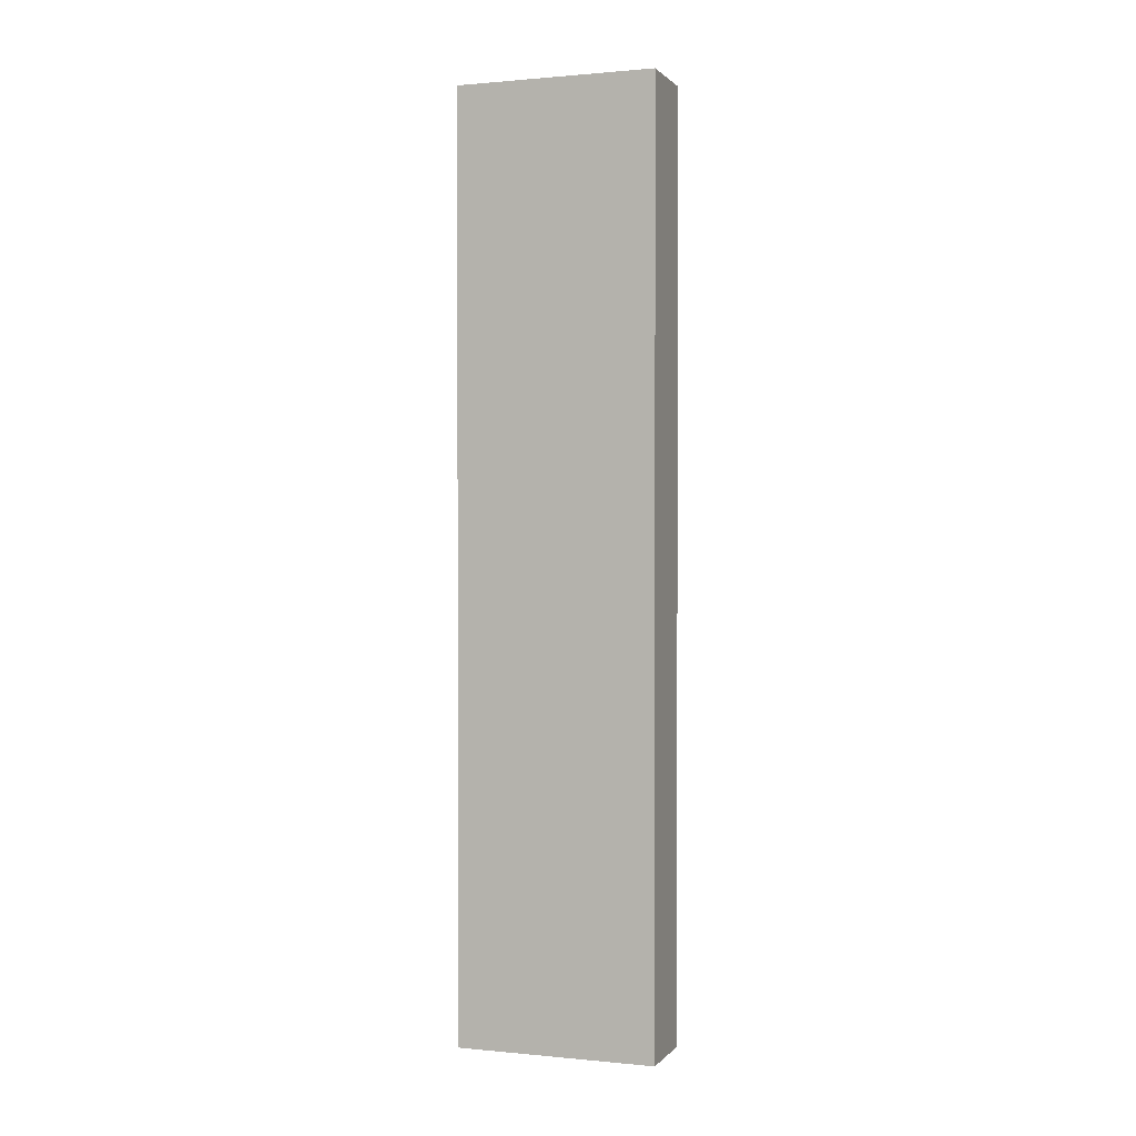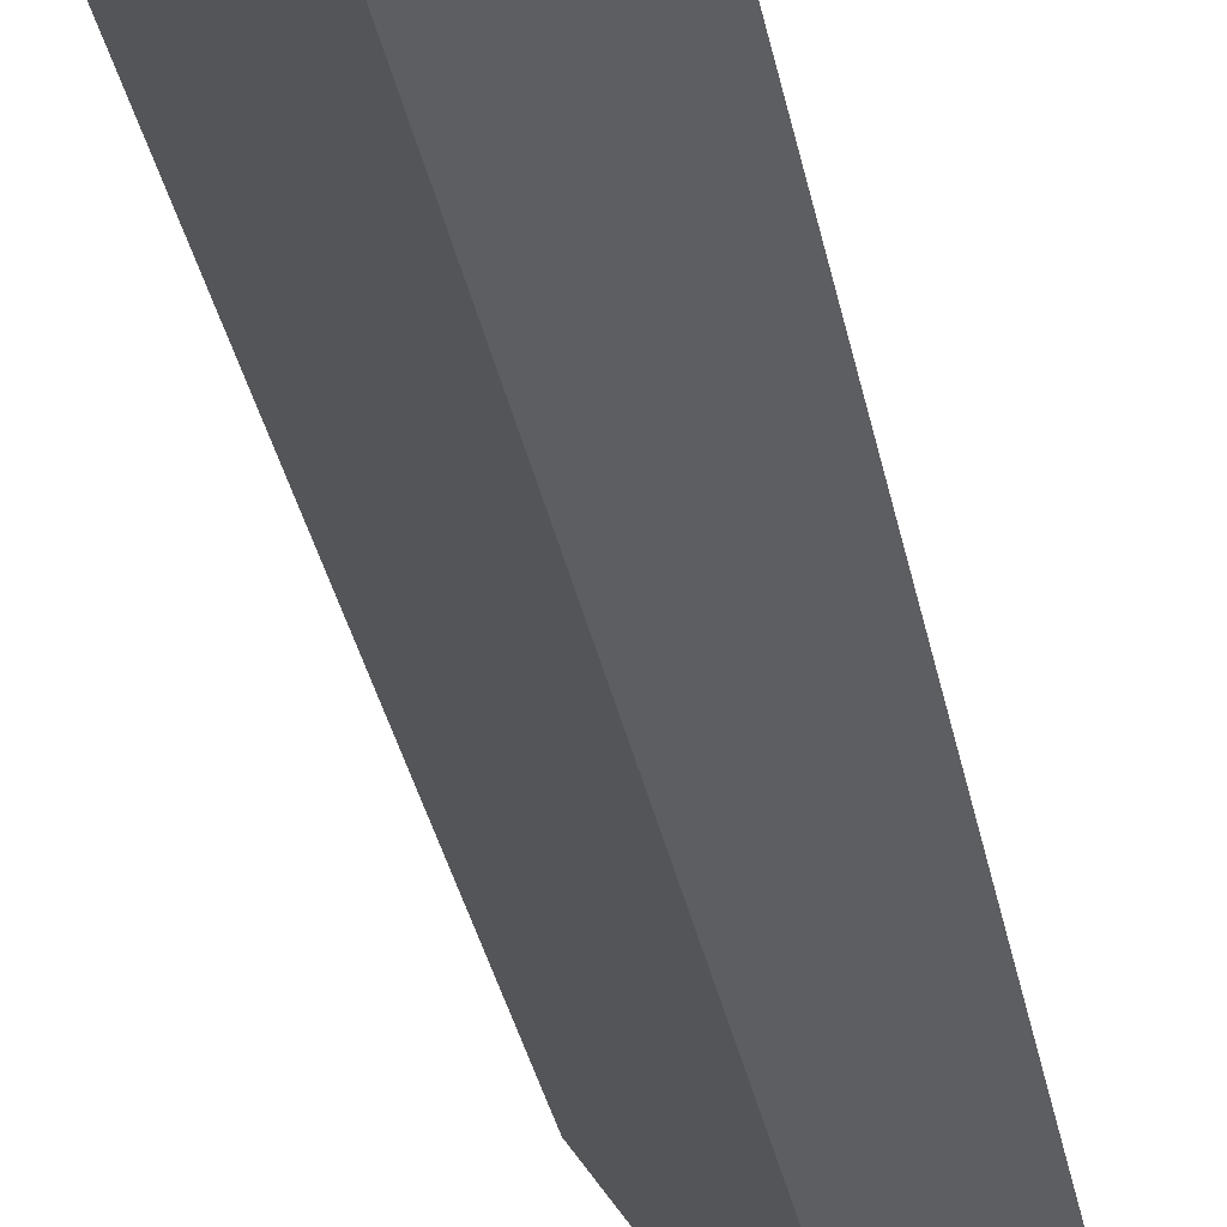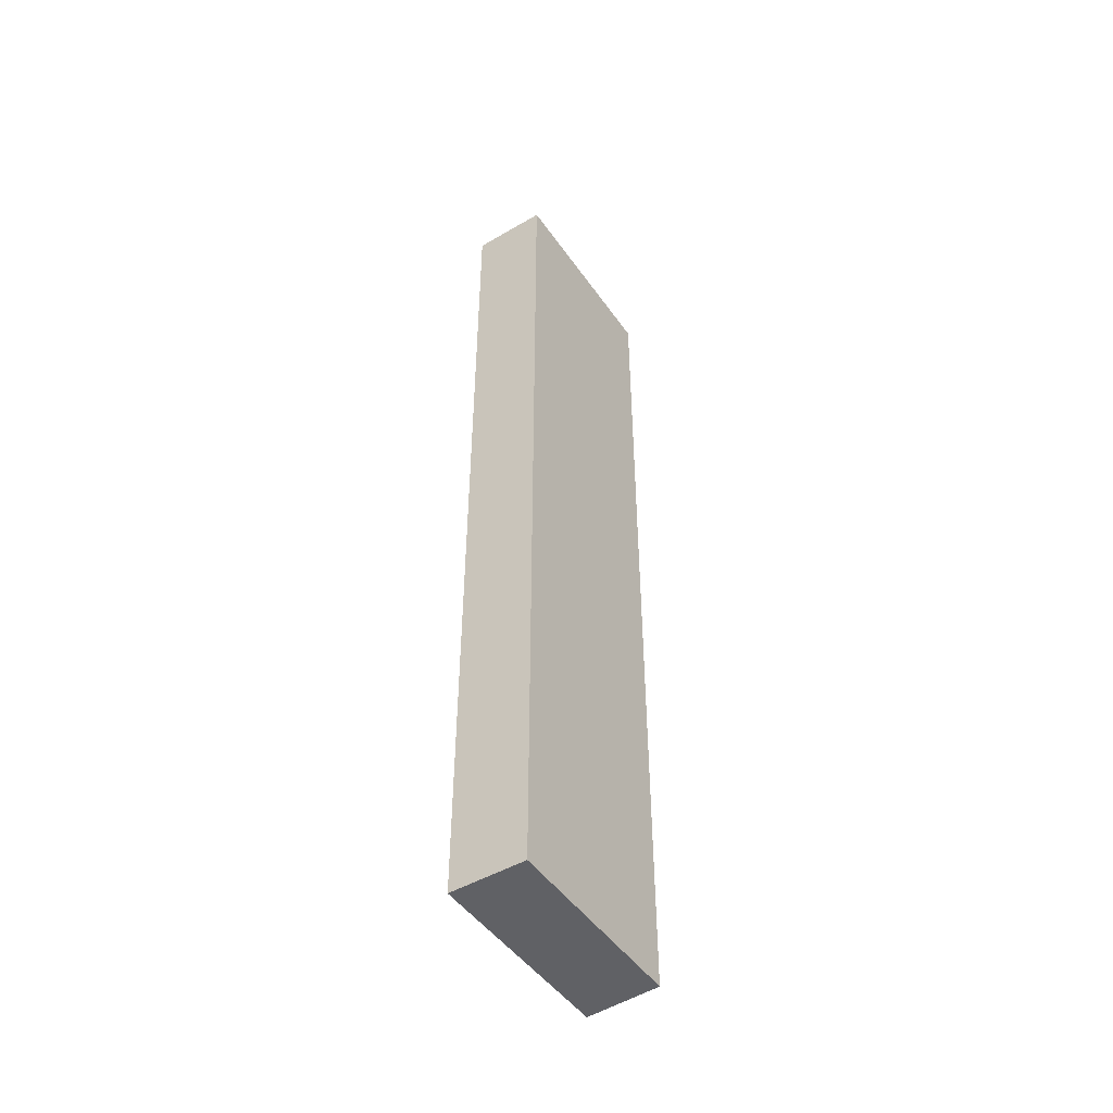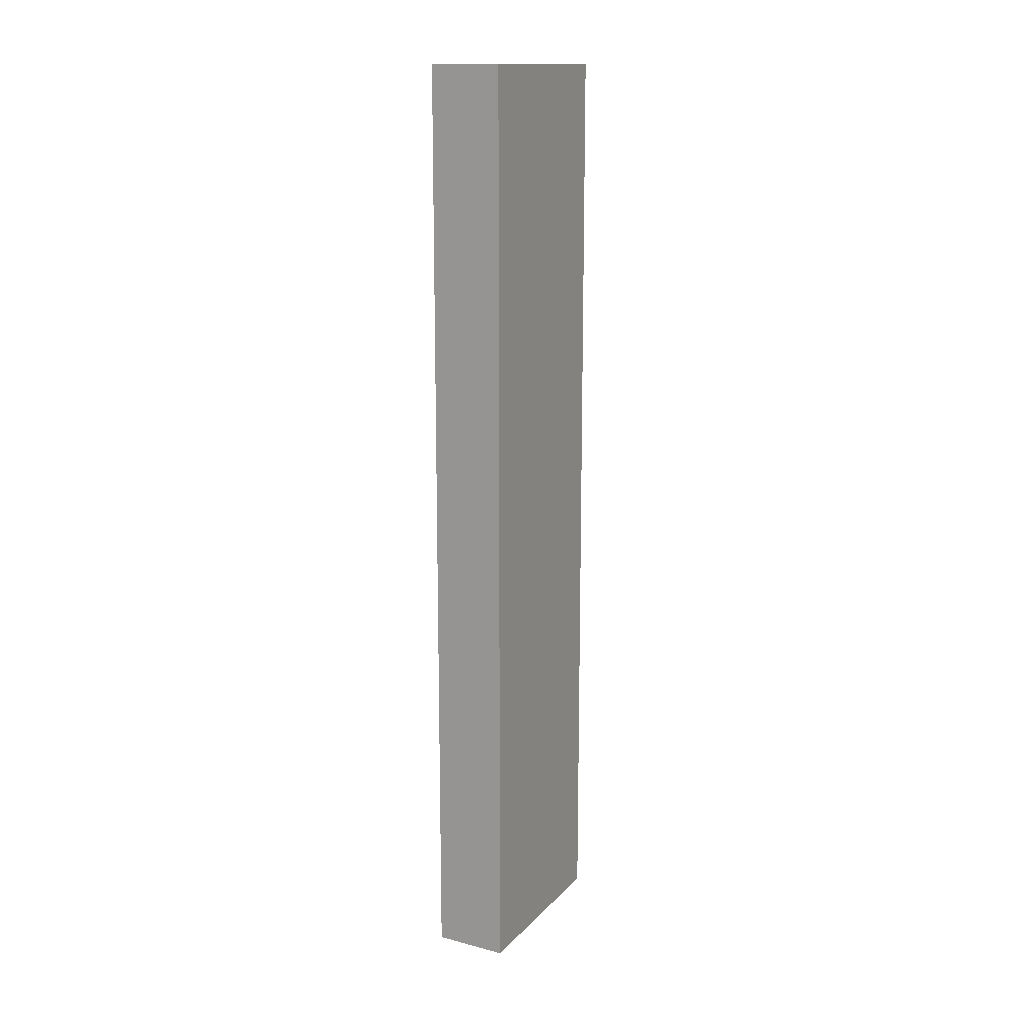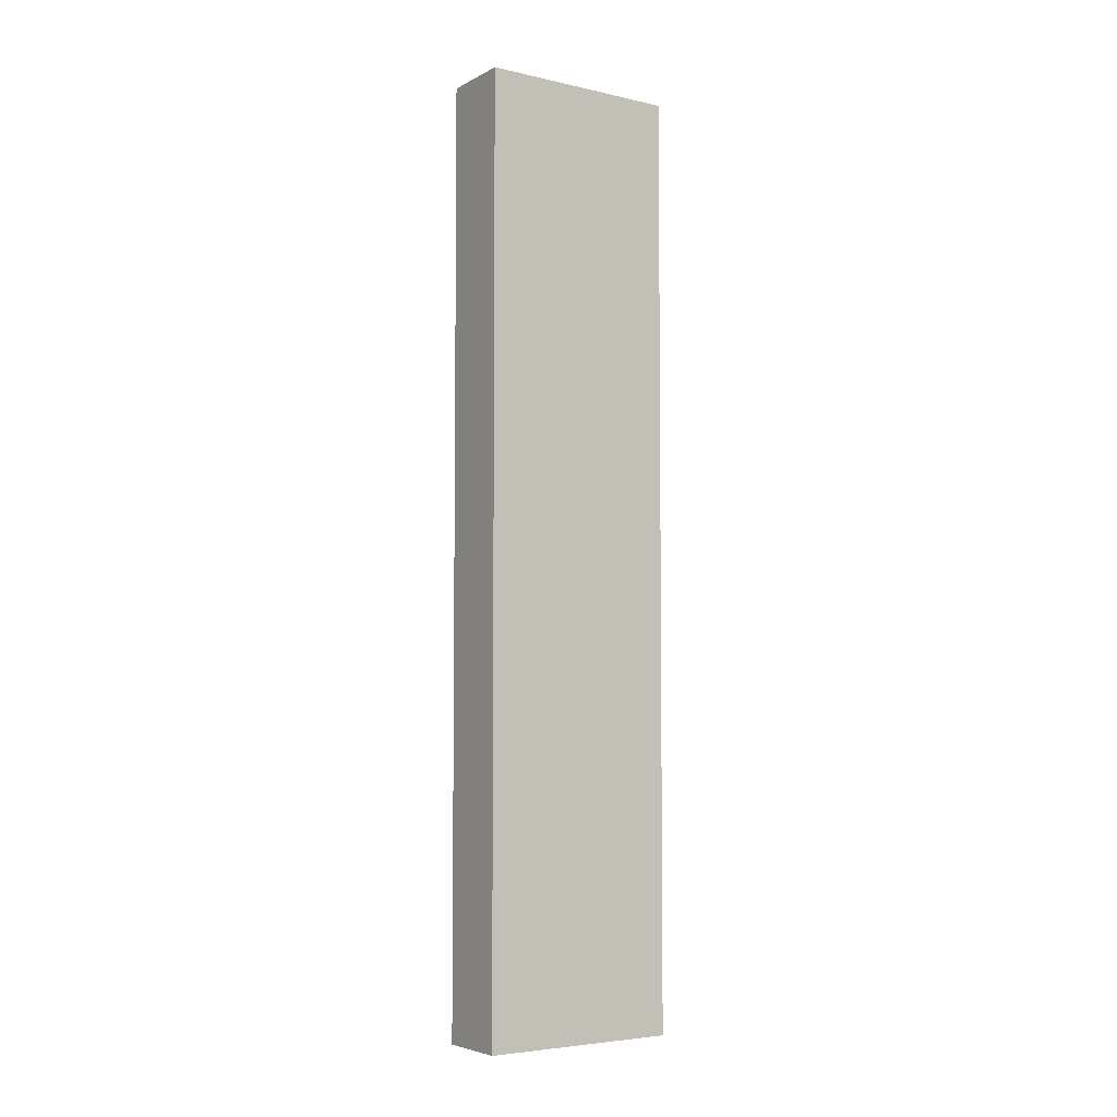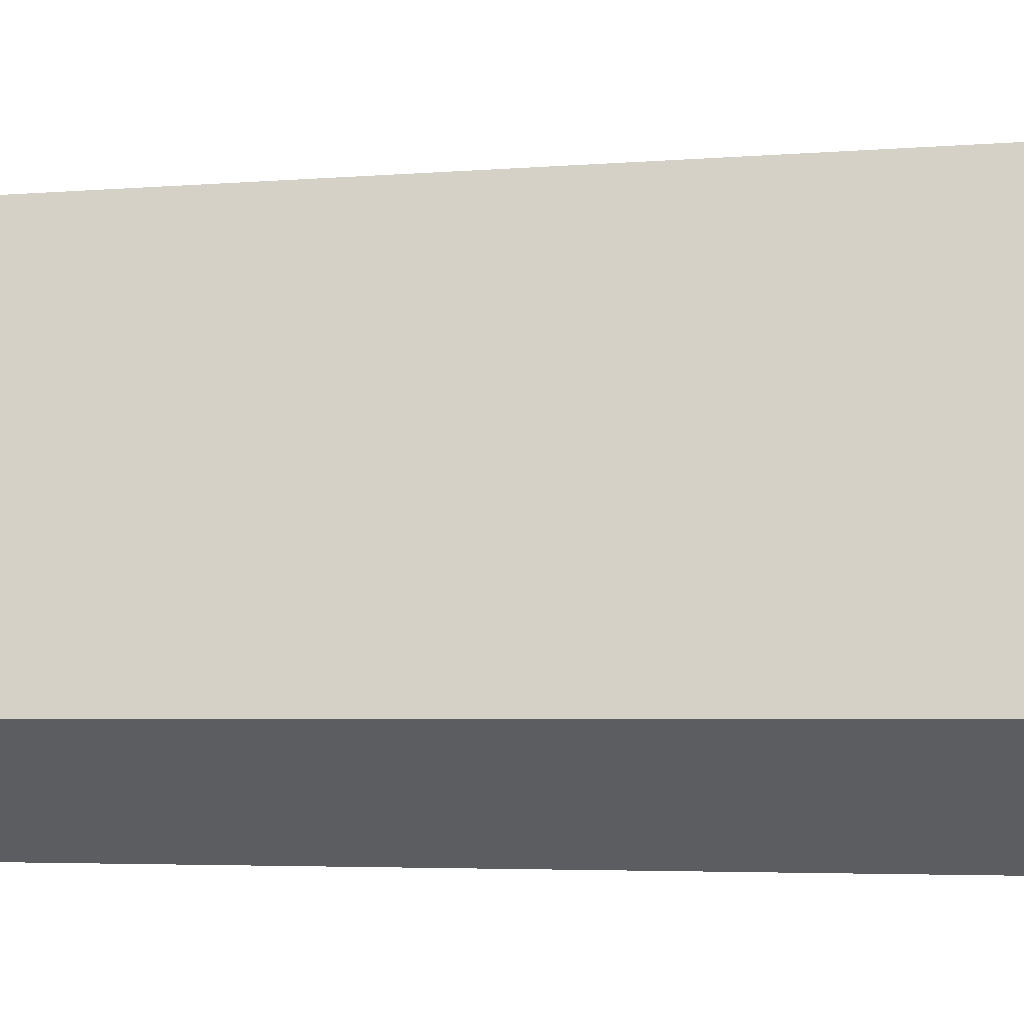
<metadata>
{"format":"obj","ext":"obj","renderer":"f3d","projection":"perspective","resolution":1024,"background":"white","views":[{"elev":0.7,"azim":74.6,"up":"+Y"},{"elev":-26.2,"azim":8.7,"up":"+Z"},{"elev":-48.2,"azim":178.4,"up":"+Y"},{"elev":14.5,"azim":-8.5,"up":"+Y"},{"elev":-4.9,"azim":19.4,"up":"+Y"},{"elev":-1.9,"azim":120.9,"up":"+Z"}]}
</metadata>
<code>
v  3.369 18.04 -2.28
v  0 18.04 1.105e-15
v  1.134 18.04 0.879
v  2.175 18.04 -3.108
v  0 0 0
v  1.134 -5.382e-17 0.879
v  3.369 1.396e-16 -2.28
v  2.175 1.903e-16 -3.108
g defaultobject
f 1 2 3
f 2 1 4
f 5 3 2
f 3 5 6
f 6 1 3
f 1 6 7
f 7 4 1
f 4 7 8
f 8 2 4
f 2 8 5
f 5 7 6
f 7 5 8

</code>
